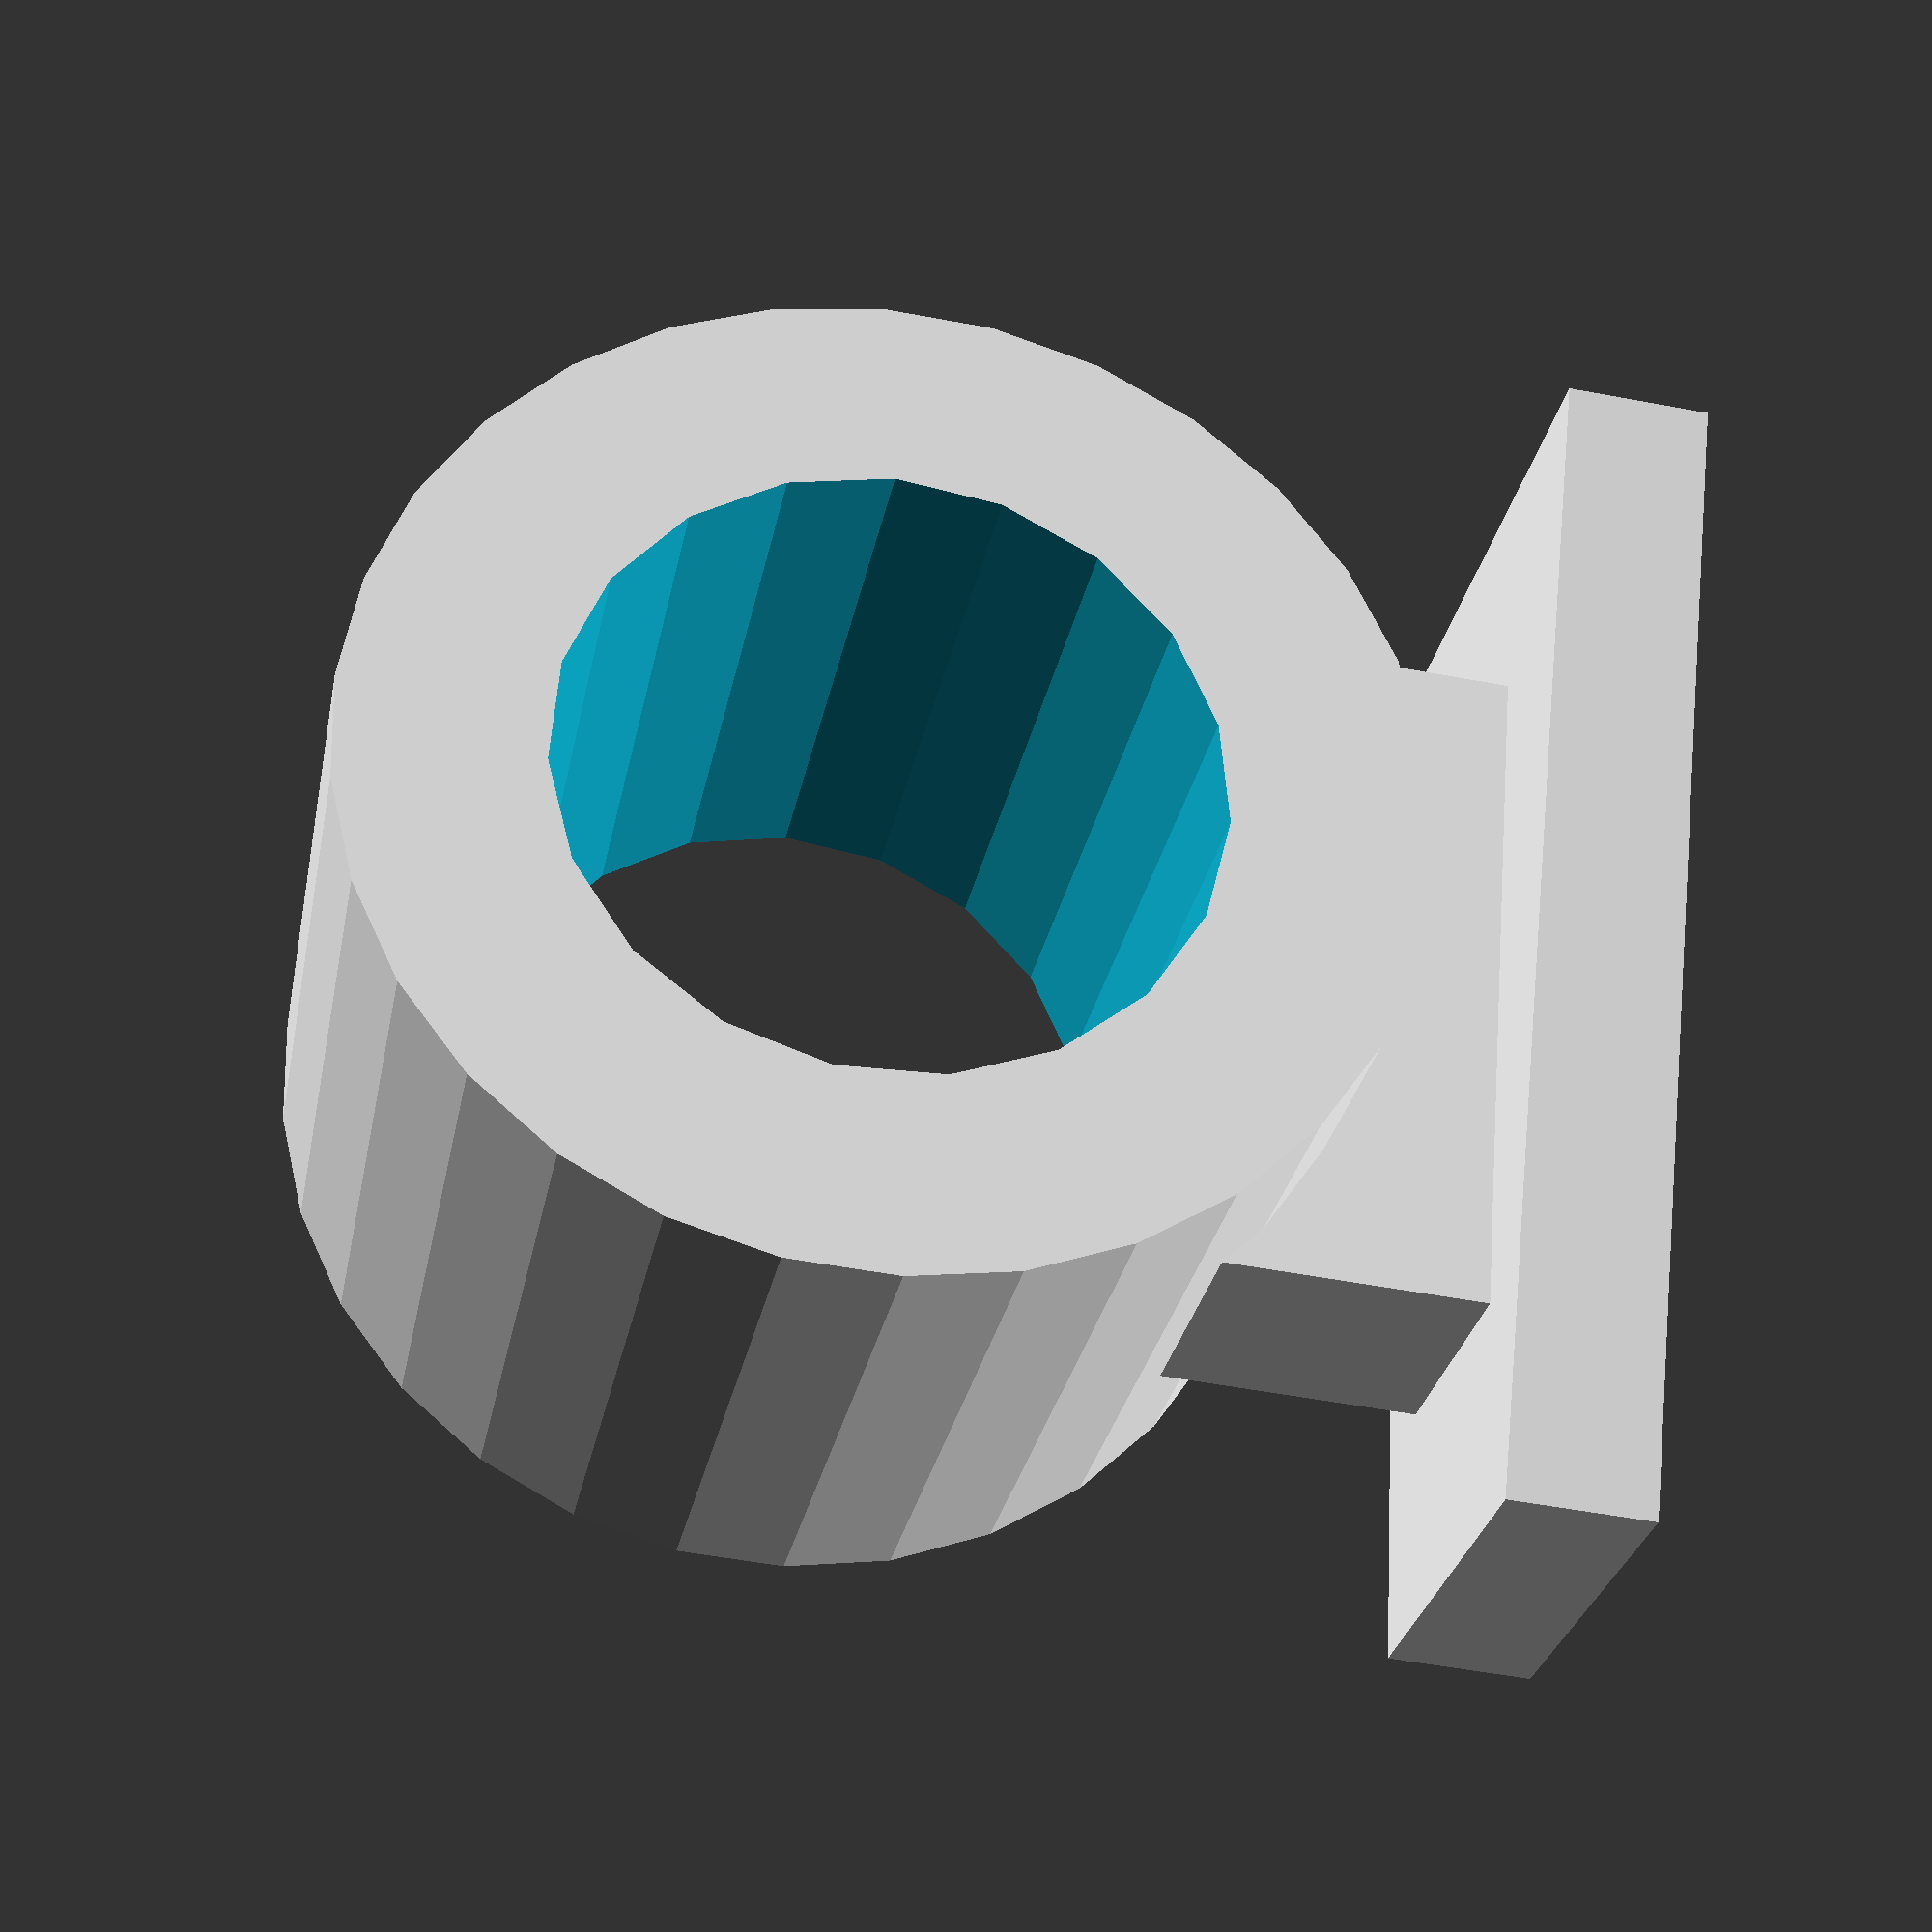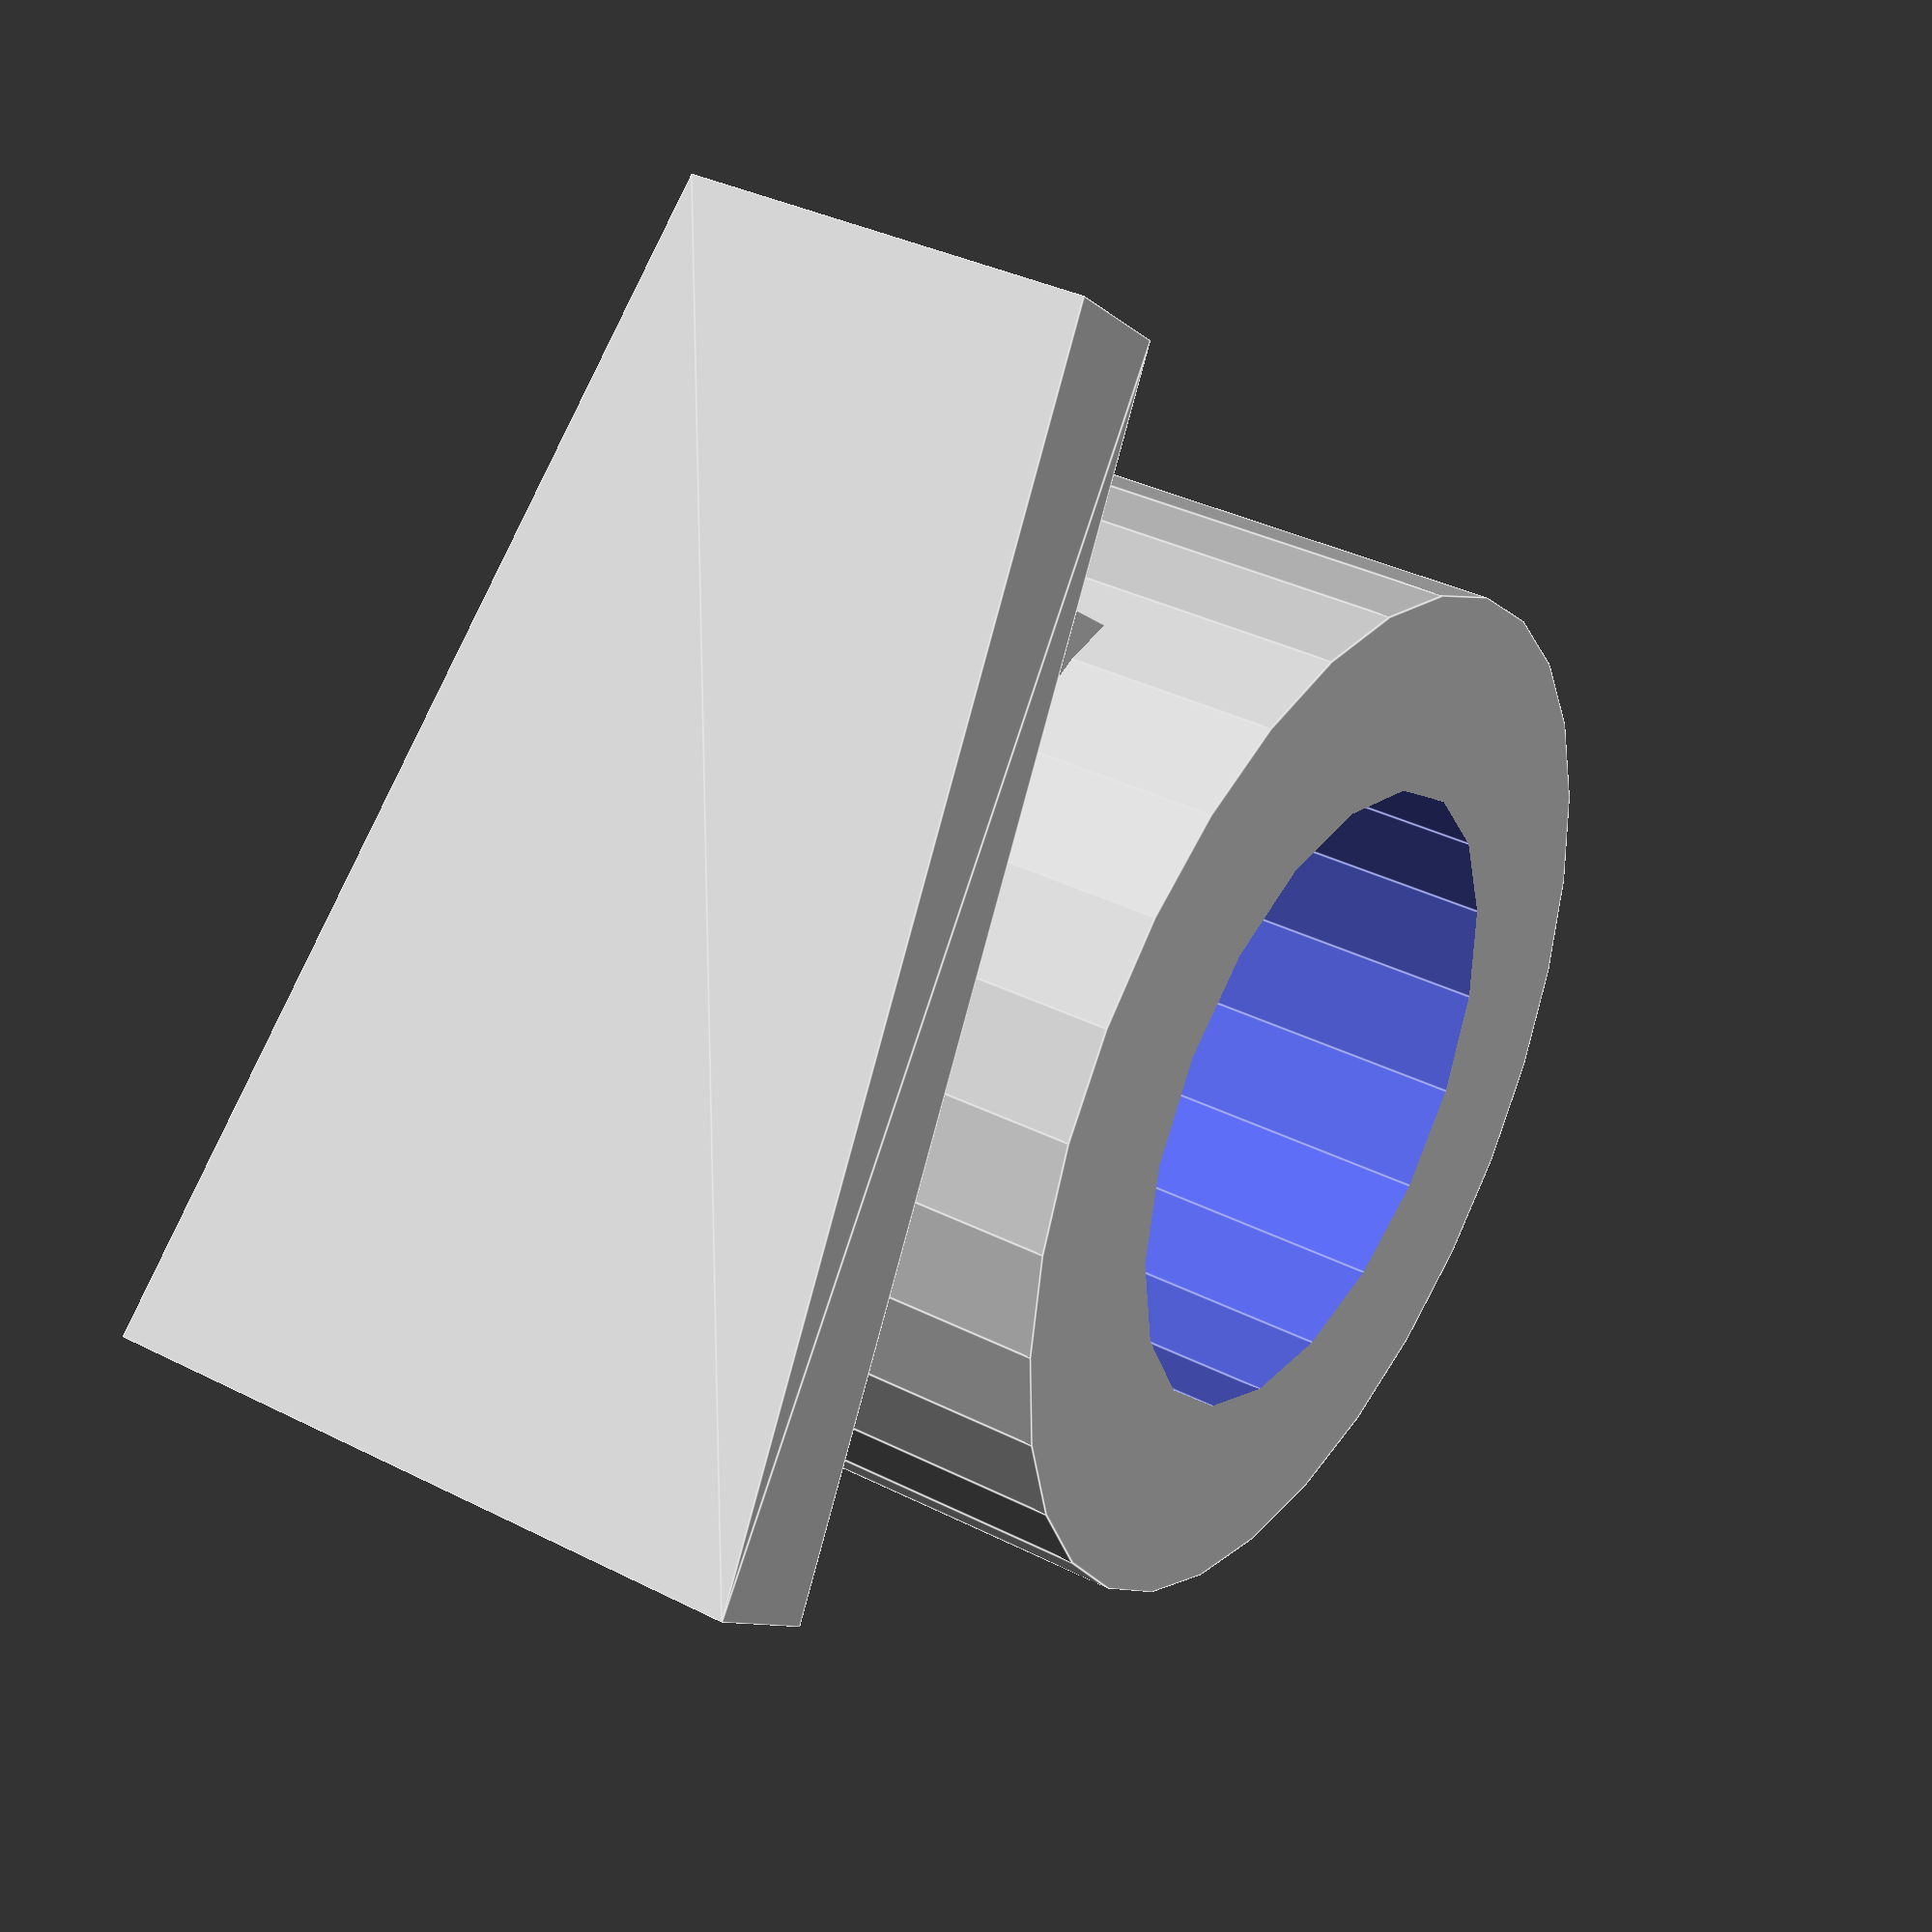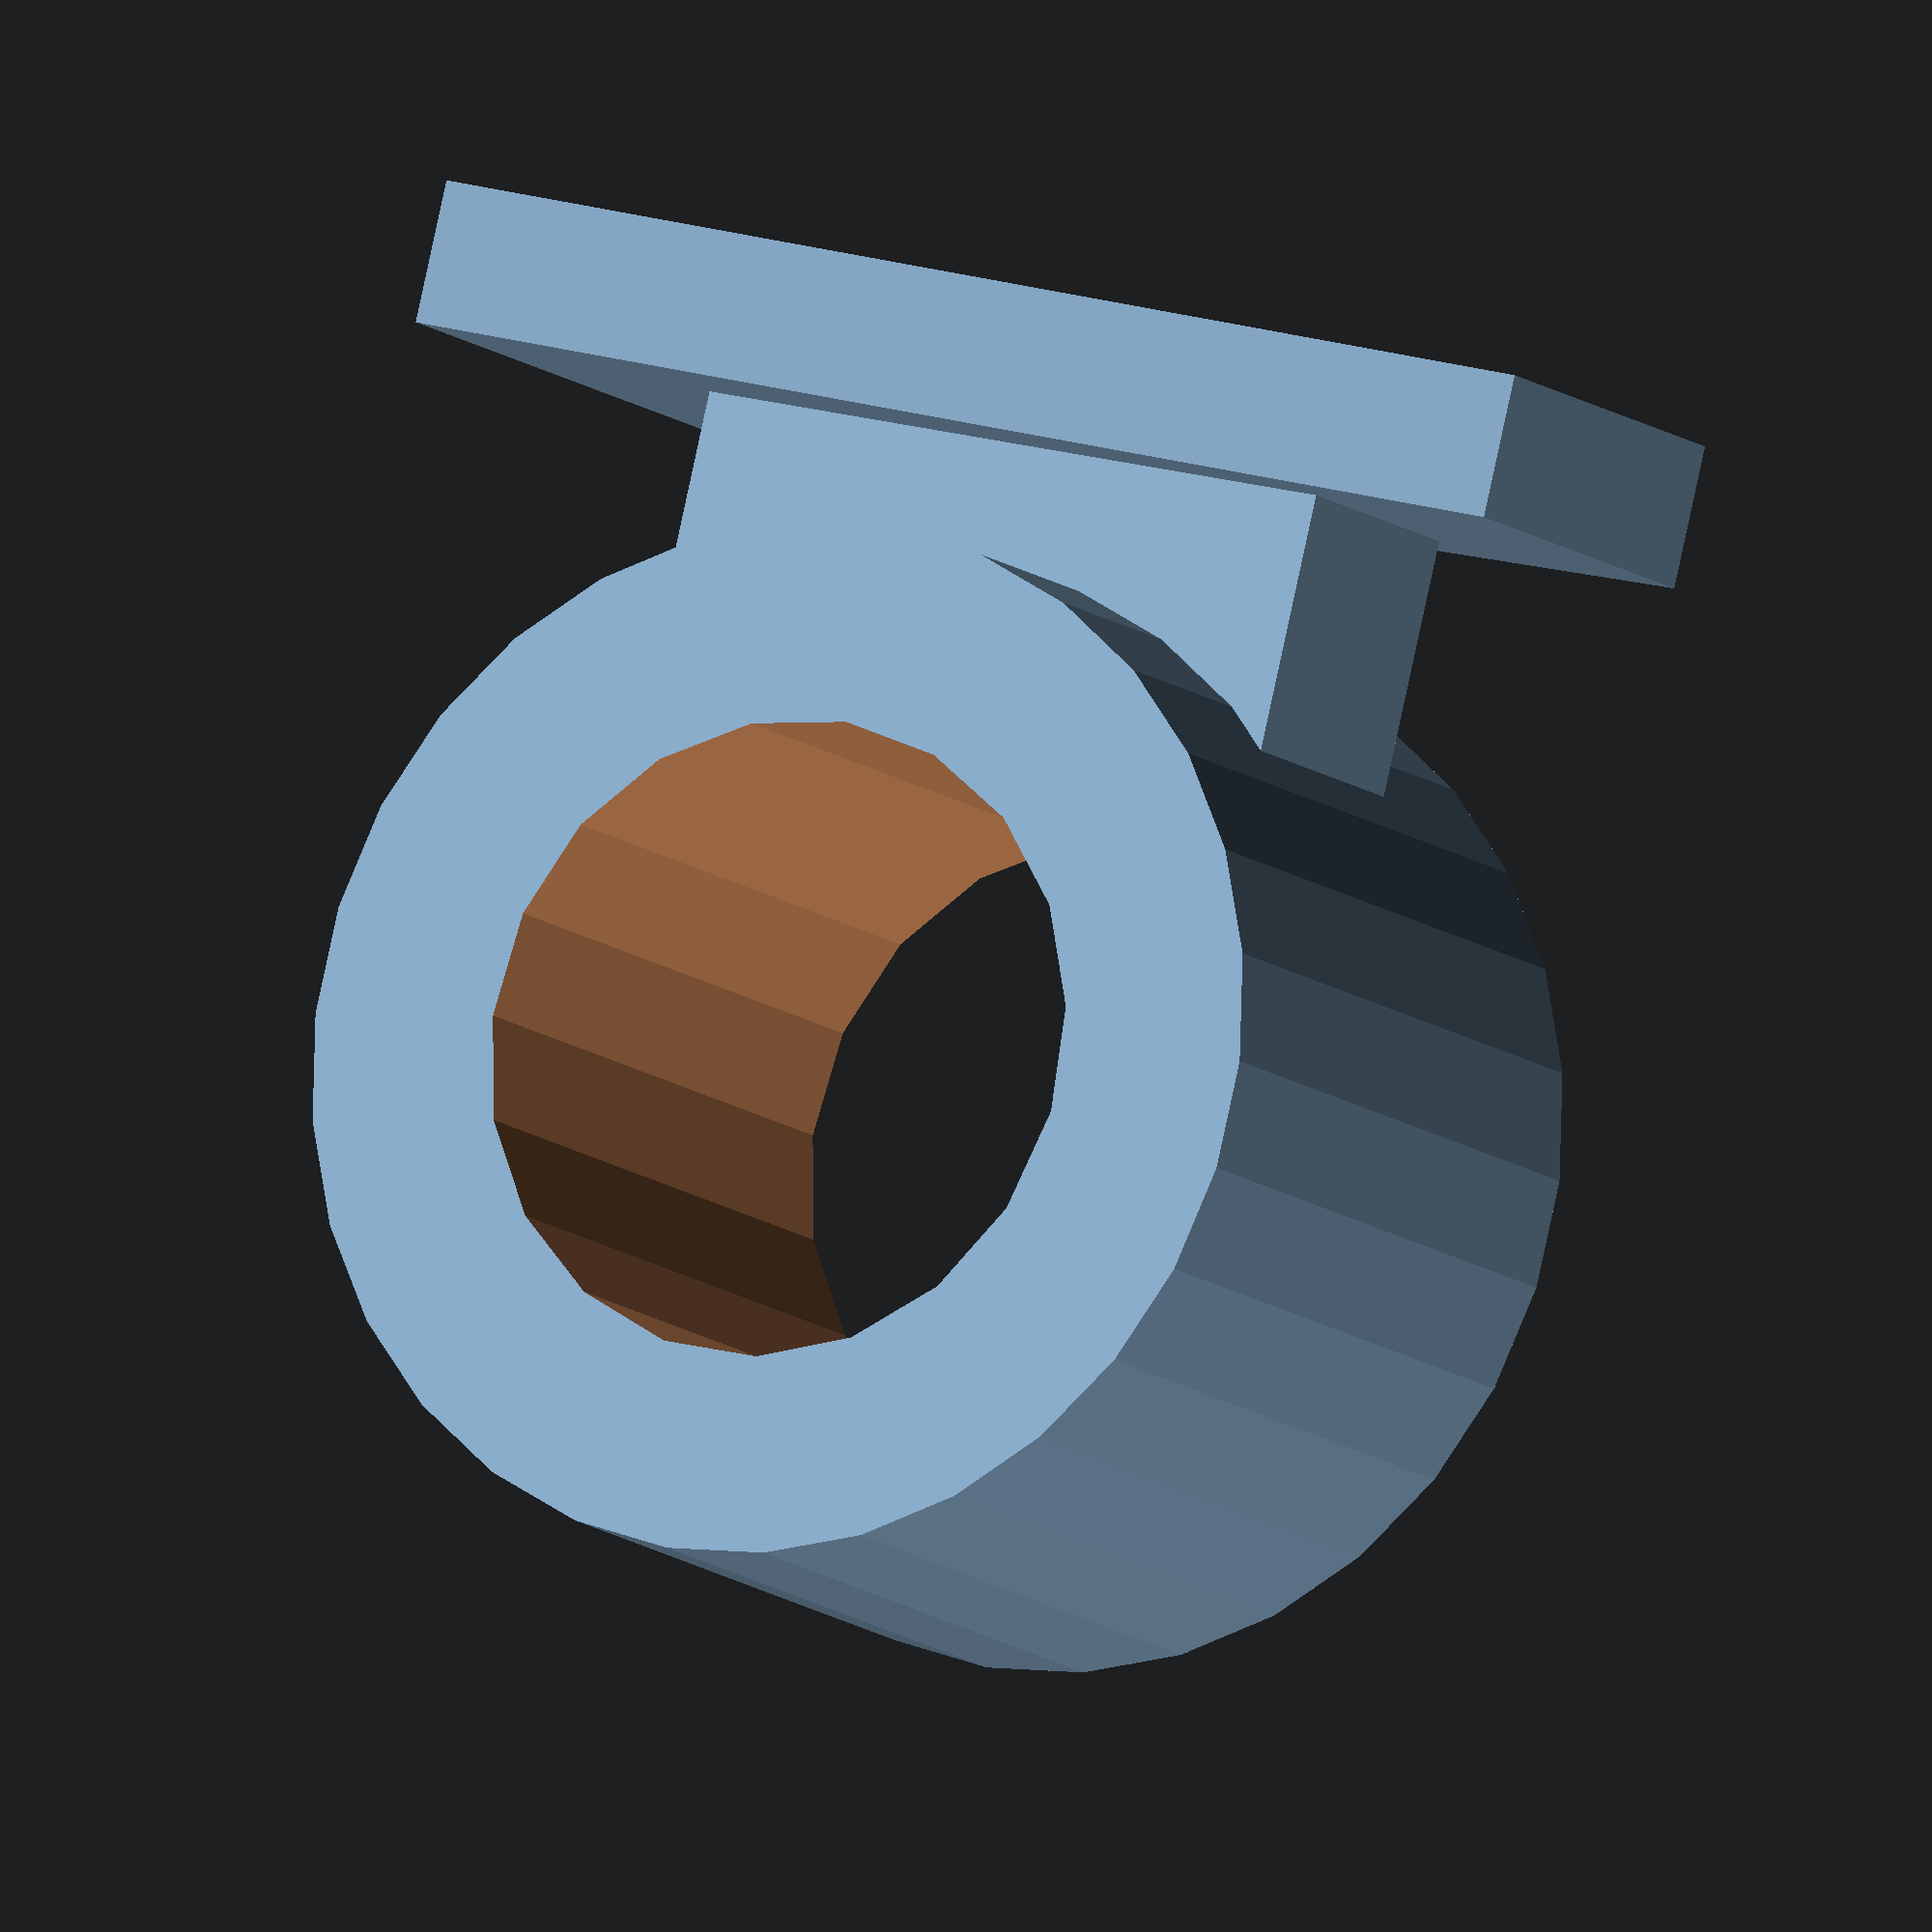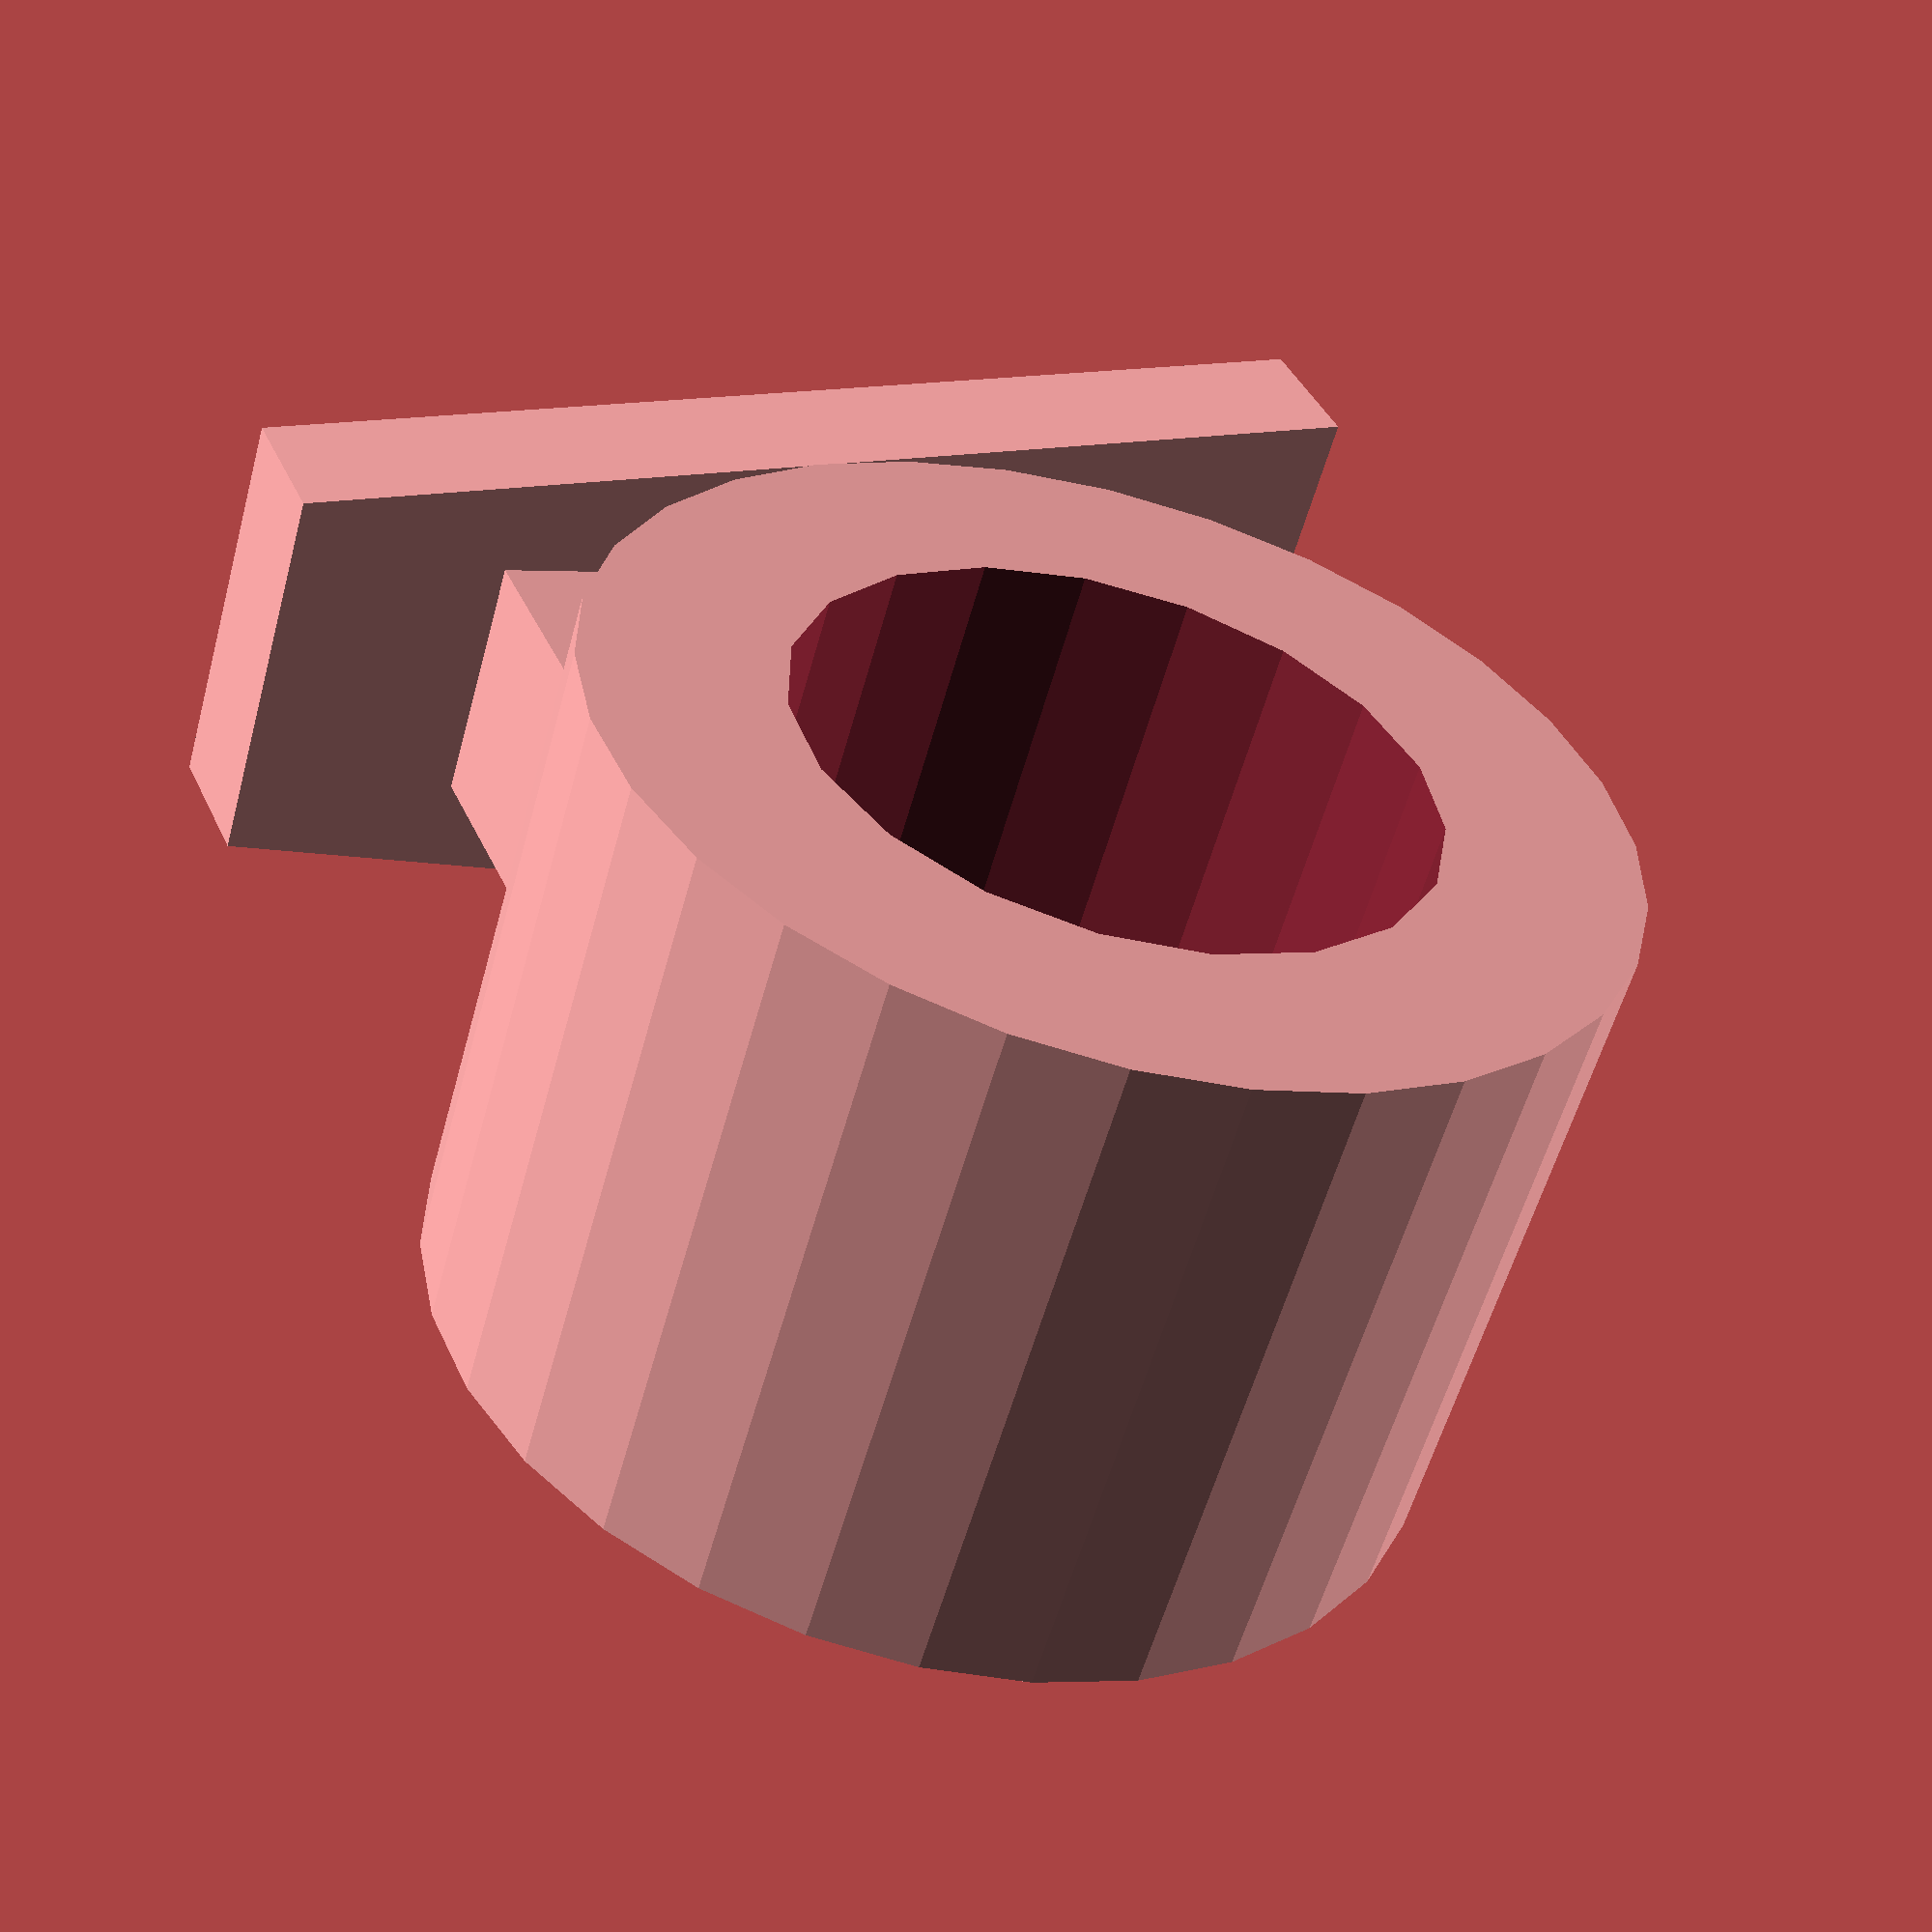
<openscad>
joinfactor = 0.125;
goldenratio = 1.61803399;
grabfactor = 0.5;

gDoorWidth = 34.5;

gHangerWidth = gDoorWidth/goldenratio;
gHangerBase = gDoorWidth+grabfactor;
gHangerShortLength = gHangerBase;
gHangerLongLength = gHangerBase*goldenratio;

gGrooveWallHeight = 6;
gGrooveWallThickness = 3;
gGrooveLength =gHangerShortLength/goldenratio; 
gGrooveWide = gHangerWidth/goldenratio;
gGrooveSkinny = gGrooveWide/goldenratio;

gShoeThickness = (gGrooveWallHeight-gGrooveWallThickness)*0.9;

gStandoffHeight=6;
gStandoffThickness = 5;
gStandoffLength = 13;

//taperedGroove(gGrooveLength, gGrooveWide, gGrooveSkinny);
//doorHangerBase();

//shoeWithStandoff();
//verticalHoop();
horizontalHoop();

//===============================================
// Basic routiines
//===============================================

module trapezoid(base, top, height, thickness) 
{
linear_extrude(height=thickness, center=true, convexity=10, twist=0) 
polygon(
points=[
[-base/2, -height/2], 
[base/2,-height/2],
[top/2, height/2],
[-top/2, height/2] 
],
paths=[[0,1,2,3]], 
convexity=10);
}

module taperedGroove(length, wide, skinny, 
	wallthickness=gGrooveWallThickness, wallheight=gGrooveWallHeight)
{
	a = (wide-skinny)/2;
	o = length;

	angle = atan2(a,o);
	grooveradius = wallthickness/2;

	union()
	{
		translate([wide/2, 0, 0])
		rotate([0, 0, angle])
		{
			cube(size=[wallthickness, length,wallheight ]);
			translate([0, 0, wallheight-grooveradius])
			rotate([-90, 0, 0])
			cylinder(r=grooveradius, h=length, $fn=12);
		}
	
		translate([-wide/2-wallthickness, 0, 0])
		rotate([0, 0, -angle])
		{
			cube(size=[wallthickness, length,wallheight ]);
			translate([wallthickness, 0, wallheight-grooveradius])
			rotate([-90, 0, 0])
			cylinder(r=grooveradius, h=length, $fn=12);
		}
	}
}

module doorHangerBase(doorwidth=34.5, hangerwidth = 34.5/goldenratio)
{
	grabfactor = 0.5;
	wallthickness = 3;

	hangerbase = doorwidth + grabfactor;
	hangershortlength = hangerbase;
	hangerlonglength = hangerbase*goldenratio;

	groovelength = hangershortlength/goldenratio;

	cube(size=[hangerbase+2*wallthickness, wallthickness, hangerwidth]);

	// short hangover
	translate([hangerbase+wallthickness, 0, 0])
	cube(size=[wallthickness, hangerbase+wallthickness, hangerwidth]);

	// Long hangover
	cube(size=[wallthickness, hangerlonglength+wallthickness, hangerwidth]);

	translate([joinfactor, hangerlonglength-groovelength, hangerwidth/2])
	rotate([0, -90, 0])
	taperedGroove(groovelength, gGrooveWide, gGrooveSkinny);

}

//===============================================
// Some attachments
//===============================================

module shoeWithStandoff()
{
	shoethickness = 3*0.9;


		union()
		{
			trapezoid(gGrooveWide*0.95, gGrooveSkinny*0.95, gGrooveLength,gShoeThickness);
		
			translate([0, 0, gShoeThickness/2+4/2-joinfactor])
			cube(size=[gStandoffThickness, gStandoffLength, gStandoffHeight+joinfactor ], center=true);		
		}
}

module verticalHoop()
{
	shoethickness = 3*0.9;

	standoffheight=6;
	standoffthickness = 5;

	eyeletIR = 12/2;
	eyeletOR = eyeletIR*goldenratio;
	eyeletLength = 13;

	difference()
	{
		union()
		{
			trapezoid(gGrooveWide*0.95, gGrooveSkinny*0.95, gGrooveLength, shoethickness);
		
			translate([0, 0, shoethickness/2+4/2-joinfactor])
			cube(size=[standoffthickness, eyeletLength, standoffheight+joinfactor ], center=true);
		
			translate([0, 0, eyeletOR+shoethickness/2+standoffheight-(eyeletOR-eyeletIR)])
			rotate([90, 0, 0])
			cylinder(r=eyeletOR, h=eyeletLength, center=true);
		}

		translate([0, 0, eyeletOR+shoethickness/2+standoffheight-(eyeletOR-eyeletIR)])
		rotate([90, 0, 0])
		cylinder(r=eyeletIR, h=eyeletLength+2*joinfactor, center=true);
	}
}

module horizontalHoop()
{
	shoethickness = 3*0.9;

	standoffheight=6;
	standoffthickness = 5;

	eyeletIR = 12/2;
	eyeletOR = eyeletIR*goldenratio;
	eyeletLength = 13;

	difference()
	{
		union()
		{
			shoeWithStandoff();
		
			translate([0, 0, eyeletOR+gShoeThickness/2+gStandoffHeight-(eyeletOR-eyeletIR)])
			rotate([0, 90, 0])
			cylinder(r=eyeletOR, h=eyeletLength, center=true);
		}

		translate([0, 0, eyeletOR+gShoeThickness/2+gStandoffHeight-(eyeletOR-eyeletIR)])
		rotate([0, 90, 0])
		cylinder(r=eyeletIR, h=eyeletLength+2*joinfactor, center=true);
	}
}


</openscad>
<views>
elev=232.5 azim=23.4 roll=101.5 proj=p view=solid
elev=189.4 azim=156.8 roll=334.8 proj=p view=edges
elev=94.7 azim=242.2 roll=167.8 proj=o view=wireframe
elev=139.8 azim=106.5 roll=202.7 proj=p view=solid
</views>
